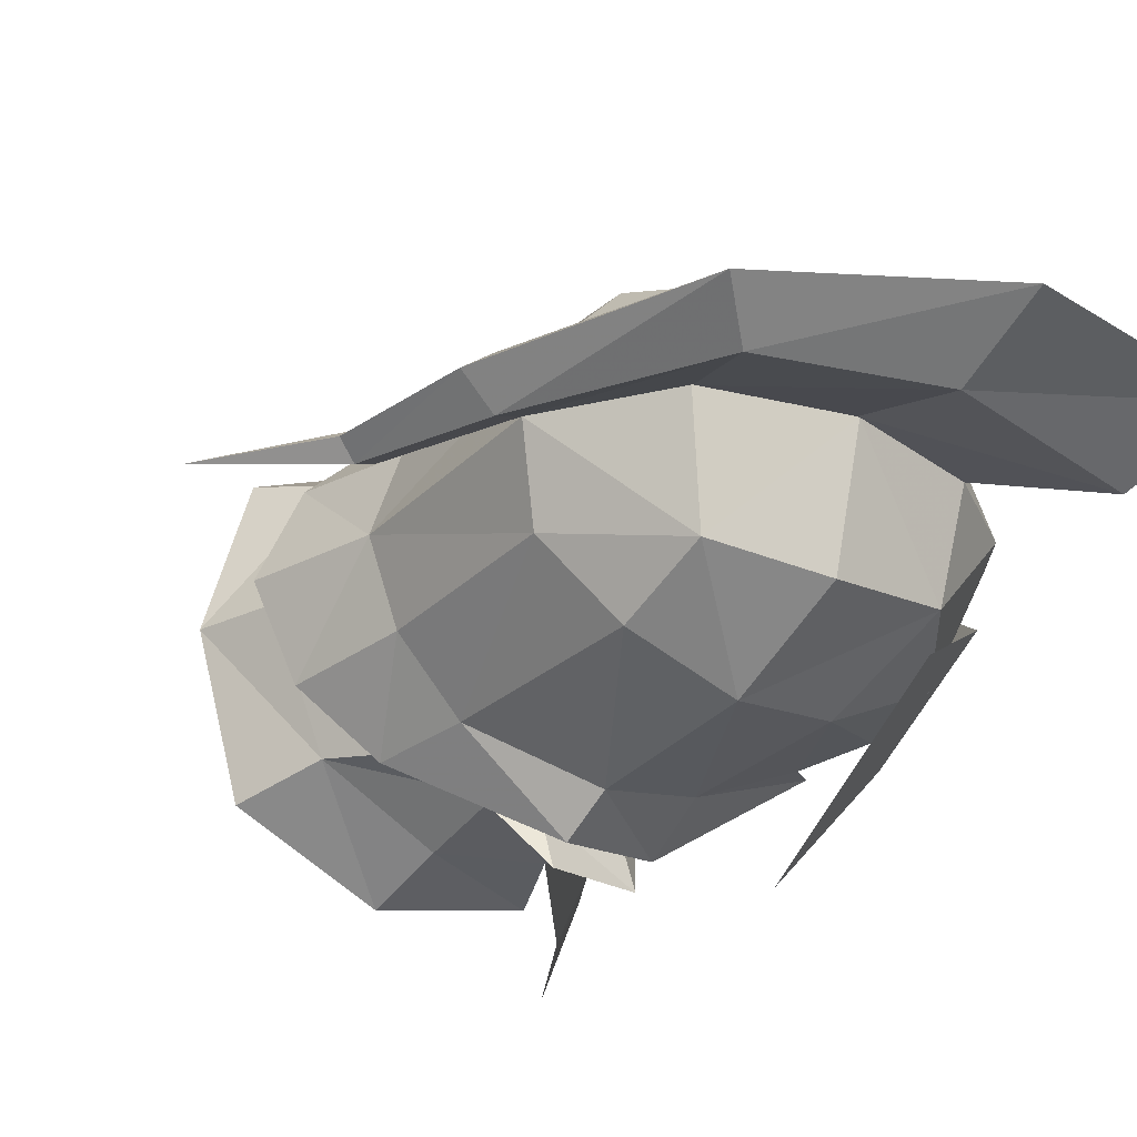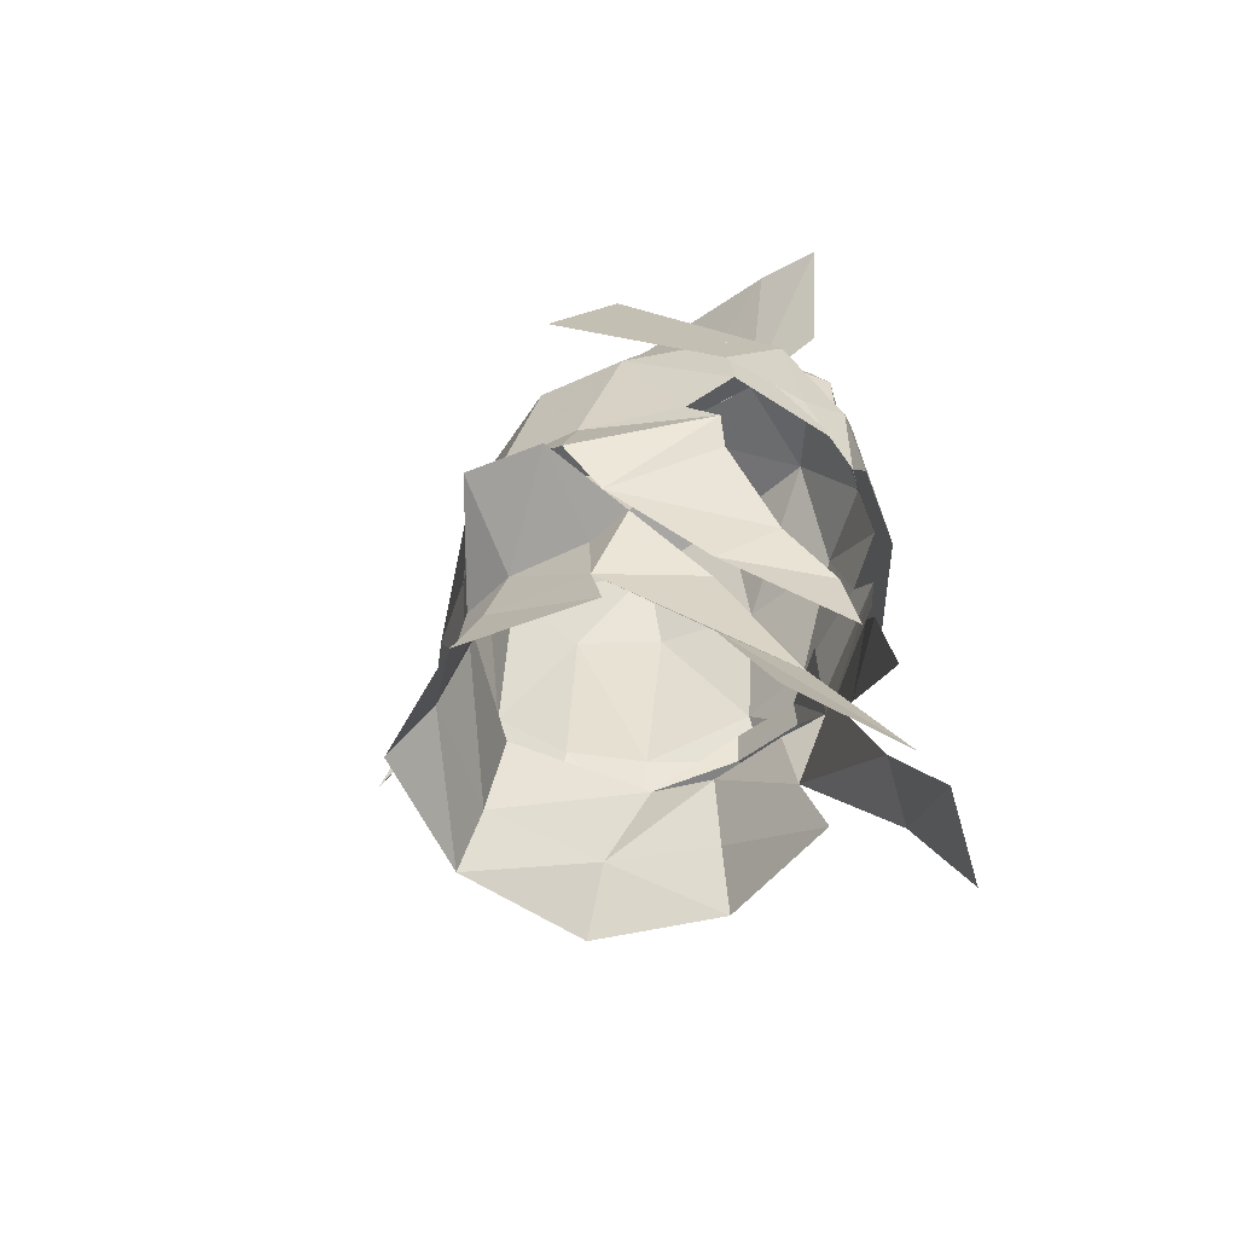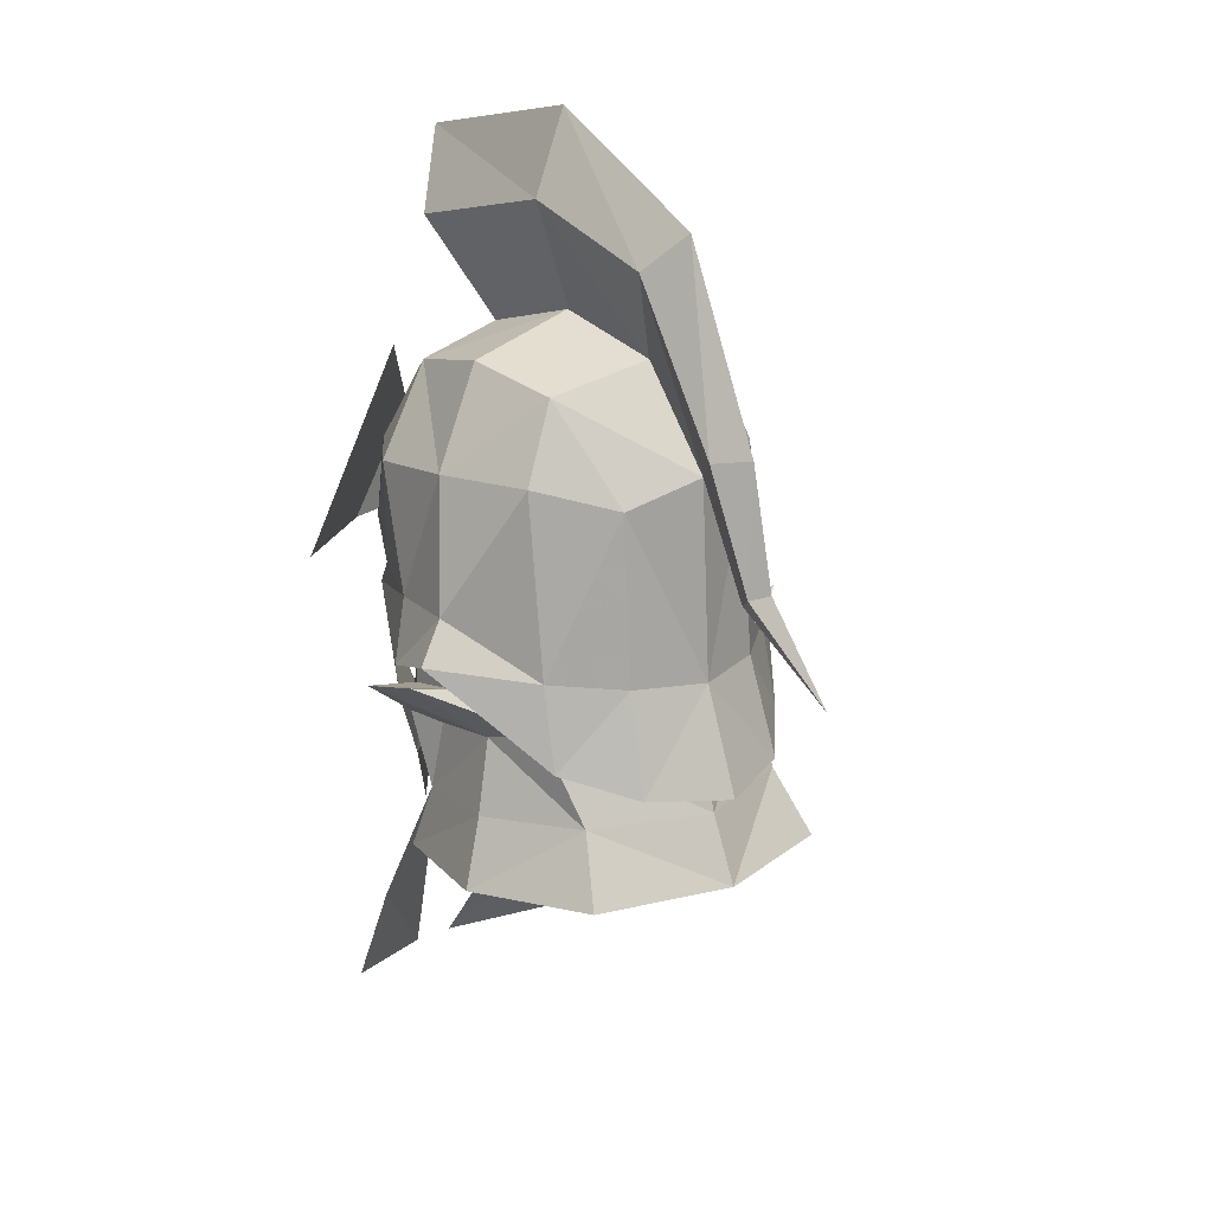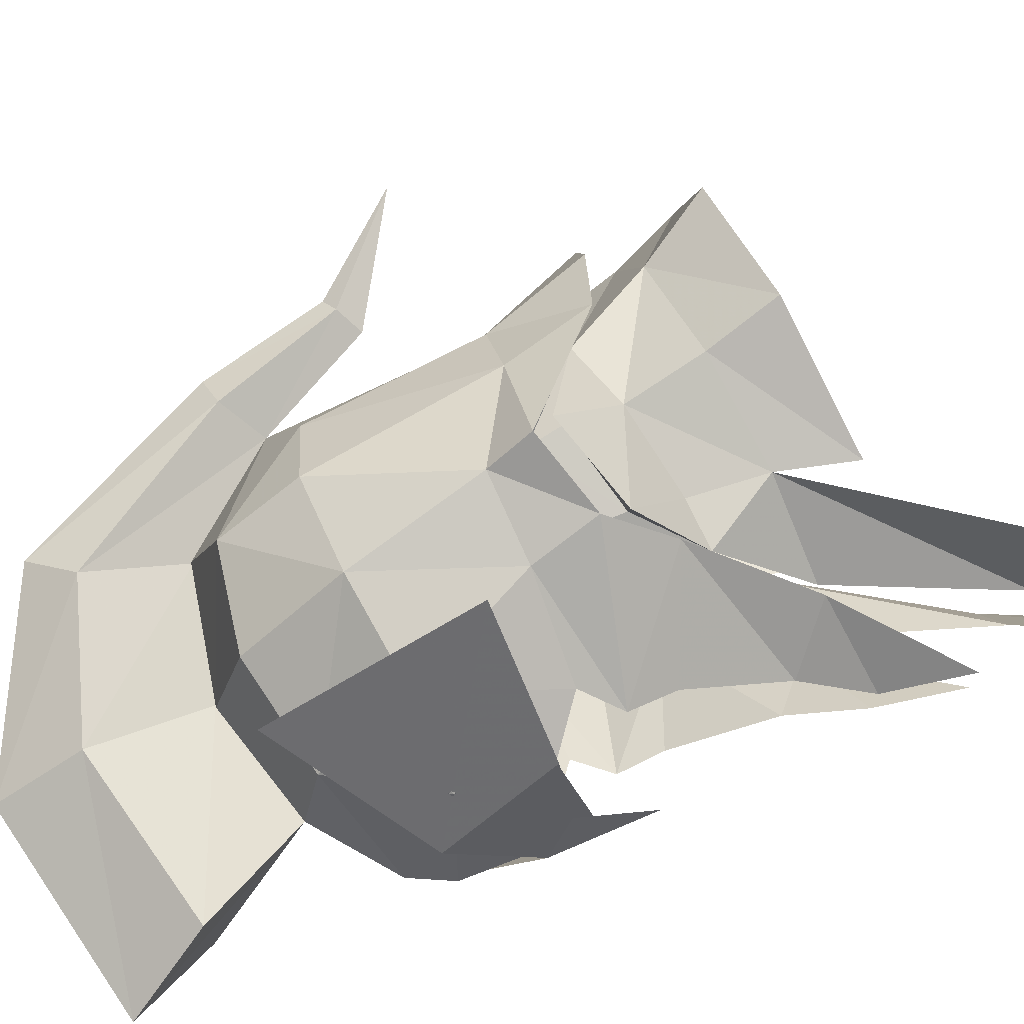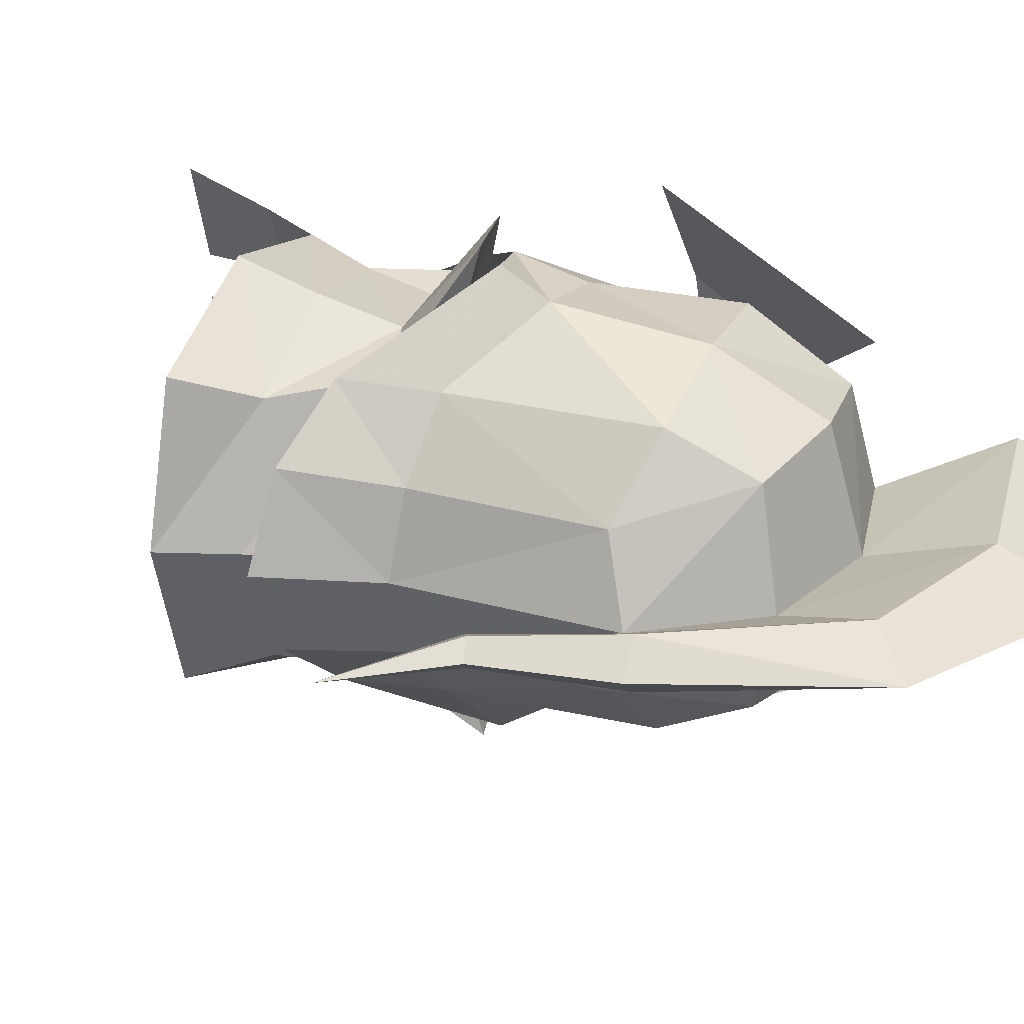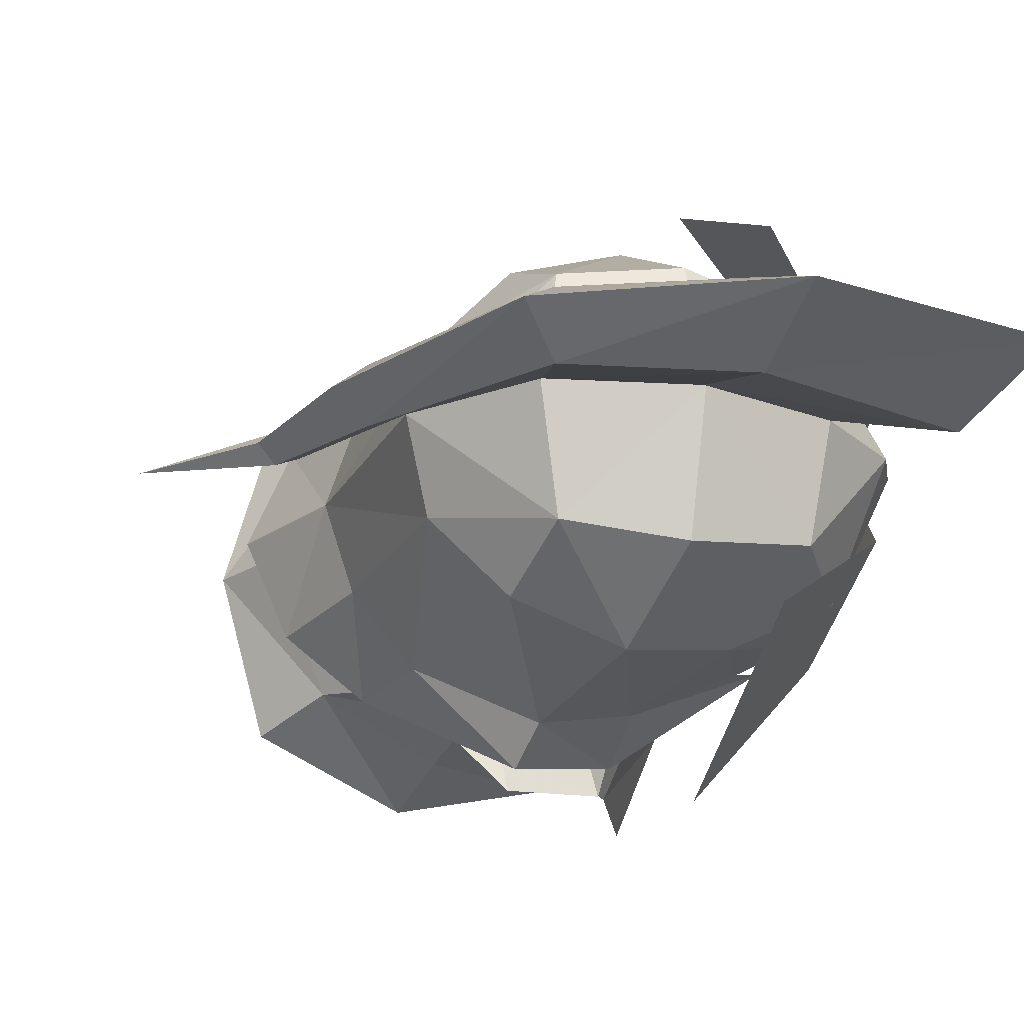
<metadata>
{"format":"obj","ext":"obj","renderer":"f3d","projection":"perspective","resolution":1024,"background":"white","views":[{"elev":-29.5,"azim":-31.9,"up":"+Y"},{"elev":-55.1,"azim":39.2,"up":"+Z"},{"elev":19.6,"azim":-129.4,"up":"+Z"},{"elev":73.2,"azim":66.9,"up":"+Y"},{"elev":28.2,"azim":-63.8,"up":"+Y"},{"elev":-22.0,"azim":-18.3,"up":"+Y"}]}
</metadata>
<code>
g common_helmet_male_59090
v 0.2446 1.879 -1.59
v 1.336 1.26 -1.12
v 1.558 0.7014 -2.189
v 1.031 1.123 -2.685
v 0.7588 1.087 2.06
v 1.402 1.211 1.052
v 0.5732 1.789 1.072
v 1.018 1.475 -0.2739
v -0.02192 1.974 -0.2872
v -0.4416 1.275 2.297
v -0.4201 0 2.663
v 0.8781 0 2.31
v -0.6258 1.898 1.206
v -1.552 1.139 2.096
v -1.8 0 2.373
v -1.685 1.542 1.216
v -0.9233 2.144 -0.2545
v -1.934 1.552 -0.8486
v -2.509 0.8448 -0.9119
v -2.364 0.8169 0.9947
v 1.704 0 1.677
v 1.503 1.25 0.1218
v -2.653 0 1.283
v -2.775 0 -0.9548
v 2.07 0.2941 -3.835
v 1.889 0.287 -2.906
v -0.9964 2.447 -0.7215
v -0.1557 2.202 -0.9911
v 1.971 3e-06 -0.1362
v 1.923 0 1.244
v -2.844 0.9394 -2.047
v -3.23 0 -2.151
v -2.149 1.58 -1.805
v 2.044 0 0.4206
v 2.044 4e-06 -0.699
v 1.893 0.5522 0.1185
v 1.745 0.6454 1.312
v 1.569 1.496 0.1258
v 0.3423 2.906 0.2623
v 0.3423 1.76 2.401
v -4.567 0 -0.7399
v -3.536 0.1583 0.2016
v -3.282 0 0.0465
v -2.015 0.342 3.367
v -1.78 0 2.353
v -2.653 0 1.283
v -3.069 0.2881 1.574
v -0.4251 0.4266 3.902
v -0.4438 0 2.659
v 1.494 0.511 3.48
v 0.8781 0 2.31
v -3.719 0 0.276
v -2.417 0 3.791
v -3.412 0 1.628
v -0.3677 0 4.843
v 1.951 0 4.383
v 1.494 0.511 3.48
v 1.951 0 4.383
v 0.8781 0 2.31
v 1.353 1.33 -0.6143
v -0.156 1.588 -1.825
v -0.02176 2.482 -1.203
v 0.3891 1.635 -1.833
v -0.1602 1.896 -0.9054
v 0.5448 1.309 -1.124
v 0.3891 1.635 -1.833
v -0.1557 1.93 -1.256
v -1.857 1.529 -1.464
v -1.007 2.021 -0.6718
v -1.058 2.064 -1.039
v -1.007 2.599 -0.9102
v -1.133 1.697 -1.658
v -1.857 1.529 -1.464
v 1.622 0.618 -4.523
v 1.238 1.481 -4.494
v -0.05176 1.684 -2.606
v 0.8847 0.964 -2.693
v 2.409 0.2458 -5.969
v 1.875 1.467 -5.82
v -0.02176 2.482 -1.203
v -0.156 1.588 -1.825
v -1.238 1.915 -2.486
v -2.376 1.346 -2.42
v -0.05176 1.684 -2.606
v 0.189 1.802 -3.361
v -1.376 2.201 -3.24
v -2.795 1.58 -3.174
v -2.901 0 -2.42
v -2.628 0 -1.464
v -3.231 0 -3.174
v 0.2446 -1.879 -1.59
v 1.031 -1.123 -2.685
v 1.558 -0.7014 -2.189
v 1.336 -1.26 -1.12
v 0.7588 -1.087 2.06
v 0.3927 -1.739 1.045
v 1.402 -1.211 1.052
v 1.018 -1.475 -0.2739
v -0.02192 -1.974 -0.2872
v -0.4416 -1.275 2.297
v -0.6258 -1.898 1.206
v -1.552 -1.139 2.096
v -1.685 -1.542 1.216
v -1.934 -1.552 -0.8486
v -0.9233 -2.144 -0.2545
v -2.364 -0.8169 0.9947
v -2.509 -0.8448 -0.9119
v 1.503 -1.25 0.1218
v 2.07 -0.2941 -3.835
v 1.889 -0.287 -2.906
v -0.9964 -2.447 -0.7215
v 0.02476 -2.262 -1.018
v -2.844 -0.9394 -2.047
v -2.149 -1.58 -1.805
v 1.893 -0.5521 0.1185
v 1.745 -0.6454 1.312
v 1.569 -1.496 0.1258
v 0.3423 -1.76 2.401
v 0.3423 -2.906 0.2623
v -3.536 -0.1583 0.2016
v -2.015 -0.342 3.367
v -3.069 -0.2881 1.574
v -0.4251 -0.4266 3.902
v 1.494 -0.511 3.48
v 1.494 -0.511 3.48
v 1.353 -1.333 -0.6143
v -0.156 -1.588 -1.825
v 0.3891 -1.635 -1.833
v -0.02176 -2.482 -1.203
v -0.1602 -1.896 -0.9054
v -0.1557 -1.93 -1.256
v 0.3891 -1.635 -1.833
v 0.5448 -1.309 -1.124
v -1.857 -1.529 -1.464
v -1.058 -2.064 -1.039
v -1.007 -2.021 -0.6718
v -1.007 -2.599 -0.9102
v -1.857 -1.529 -1.464
v -1.133 -1.697 -1.658
v 1.622 -0.618 -4.523
v 0.8847 -0.964 -2.693
v -0.05176 -1.684 -2.606
v 1.238 -1.481 -4.494
v 2.409 -0.2458 -5.969
v 1.875 -1.467 -5.82
v -0.156 -1.588 -1.825
v -0.02176 -2.482 -1.203
v -1.238 -1.915 -2.486
v -2.376 -1.346 -2.42
v -0.05176 -1.684 -2.606
v 0.189 -1.802 -3.361
v -1.376 -2.201 -3.24
v -2.795 -1.58 -3.174
f 1 2 3
f 3 4 1
f 5 6 7
f 8 9 7
f 5 10 11
f 11 12 5
f 5 13 10
f 14 15 11
f 11 10 14
f 14 10 13
f 16 17 18
f 18 19 20
f 20 16 18
f 13 9 17
f 6 5 21
f 9 13 7
f 16 13 17
f 8 7 22
f 6 22 7
f 14 20 23
f 23 15 14
f 7 13 5
f 16 14 13
f 14 16 20
f 24 23 20
f 20 19 24
f 25 4 26
f 4 3 26
f 18 17 27
f 28 27 17
f 17 9 28
f 29 22 6
f 6 30 29
f 31 32 24
f 24 19 31
f 18 27 33
f 33 31 19
f 19 18 33
f 34 35 36
f 37 34 36
f 36 38 37
f 37 38 39
f 39 40 37
f 41 42 43
f 44 45 46
f 46 47 44
f 48 49 45
f 45 44 48
f 50 51 49
f 49 48 50
f 41 52 42
f 53 44 47
f 47 54 53
f 55 48 44
f 44 53 55
f 56 50 48
f 48 55 56
f 42 47 46
f 46 43 42
f 42 52 54
f 54 47 42
f 57 58 59
f 60 2 1
f 1 28 60
f 9 8 60
f 60 28 9
f 61 62 63
f 64 65 66
f 66 67 64
f 68 69 70
f 67 70 69
f 69 64 67
f 71 72 73
f 74 75 76
f 76 77 74
f 78 79 75
f 75 74 78
f 72 71 80
f 80 81 72
f 68 70 71
f 80 71 70
f 70 67 80
f 80 67 66
f 63 77 76
f 76 61 63
f 82 83 72
f 72 83 73
f 72 81 84
f 84 82 72
f 85 86 82
f 82 84 85
f 86 87 83
f 83 82 86
f 88 89 73
f 73 83 88
f 90 88 83
f 83 87 90
f 91 92 93
f 93 94 91
f 95 96 97
f 98 96 99
f 95 12 11
f 11 100 95
f 95 100 101
f 102 100 11
f 11 15 102
f 102 101 100
f 103 104 105
f 104 103 106
f 106 107 104
f 101 105 99
f 21 95 97
f 99 96 101
f 103 105 101
f 98 108 96
f 97 96 108
f 102 15 23
f 23 106 102
f 96 95 101
f 103 101 102
f 102 106 103
f 24 107 106
f 106 23 24
f 109 110 92
f 92 110 93
f 104 111 105
f 112 99 105
f 105 111 112
f 29 30 97
f 97 108 29
f 113 107 24
f 24 32 113
f 104 114 111
f 114 104 107
f 107 113 114
f 34 115 35
f 116 117 115
f 115 34 116
f 116 118 119
f 119 117 116
f 41 43 120
f 121 122 46
f 46 45 121
f 123 121 45
f 45 49 123
f 124 123 49
f 49 51 124
f 41 120 52
f 53 54 122
f 122 121 53
f 55 53 121
f 121 123 55
f 56 55 123
f 123 124 56
f 120 43 46
f 46 122 120
f 120 122 54
f 54 52 120
f 125 59 58
f 126 112 91
f 91 94 126
f 99 112 126
f 126 98 99
f 127 128 129
f 130 131 132
f 132 133 130
f 134 135 136
f 131 130 136
f 136 135 131
f 137 138 139
f 140 141 142
f 142 143 140
f 144 140 143
f 143 145 144
f 139 146 147
f 147 137 139
f 134 137 135
f 147 131 135
f 135 137 147
f 147 132 131
f 128 127 142
f 142 141 128
f 148 139 149
f 139 138 149
f 139 148 150
f 150 146 139
f 151 150 148
f 148 152 151
f 152 148 149
f 149 153 152
f 88 149 138
f 138 89 88
f 90 153 149
f 149 88 90
f 5 12 21
f 21 12 95
f 97 30 21
f 21 30 6

</code>
